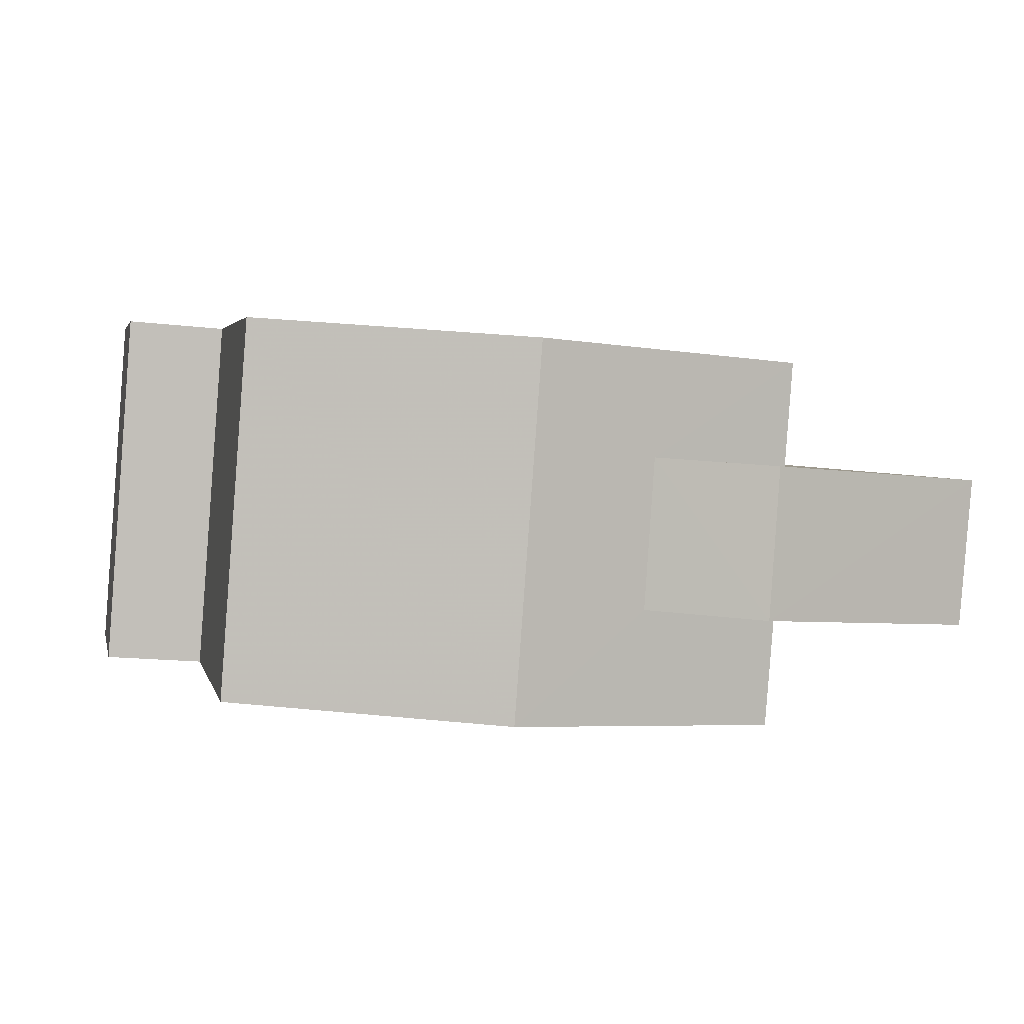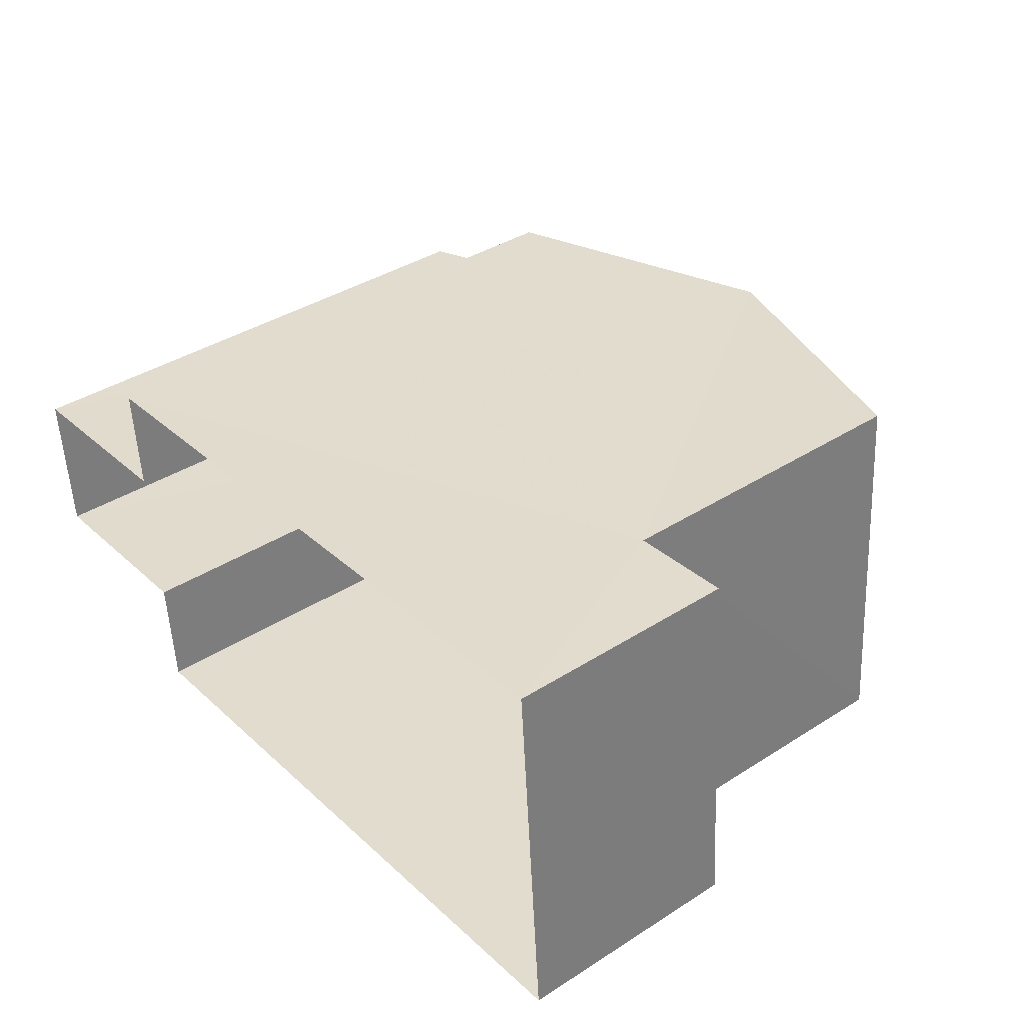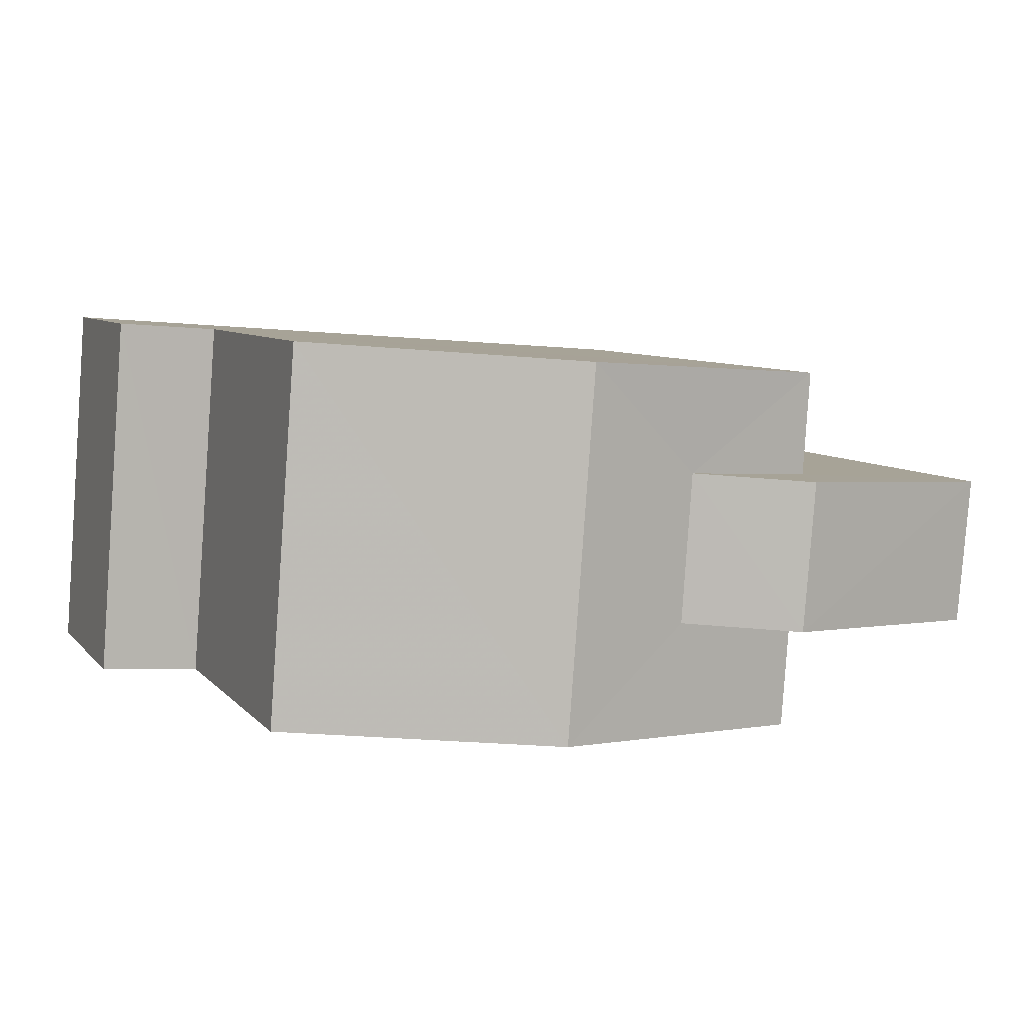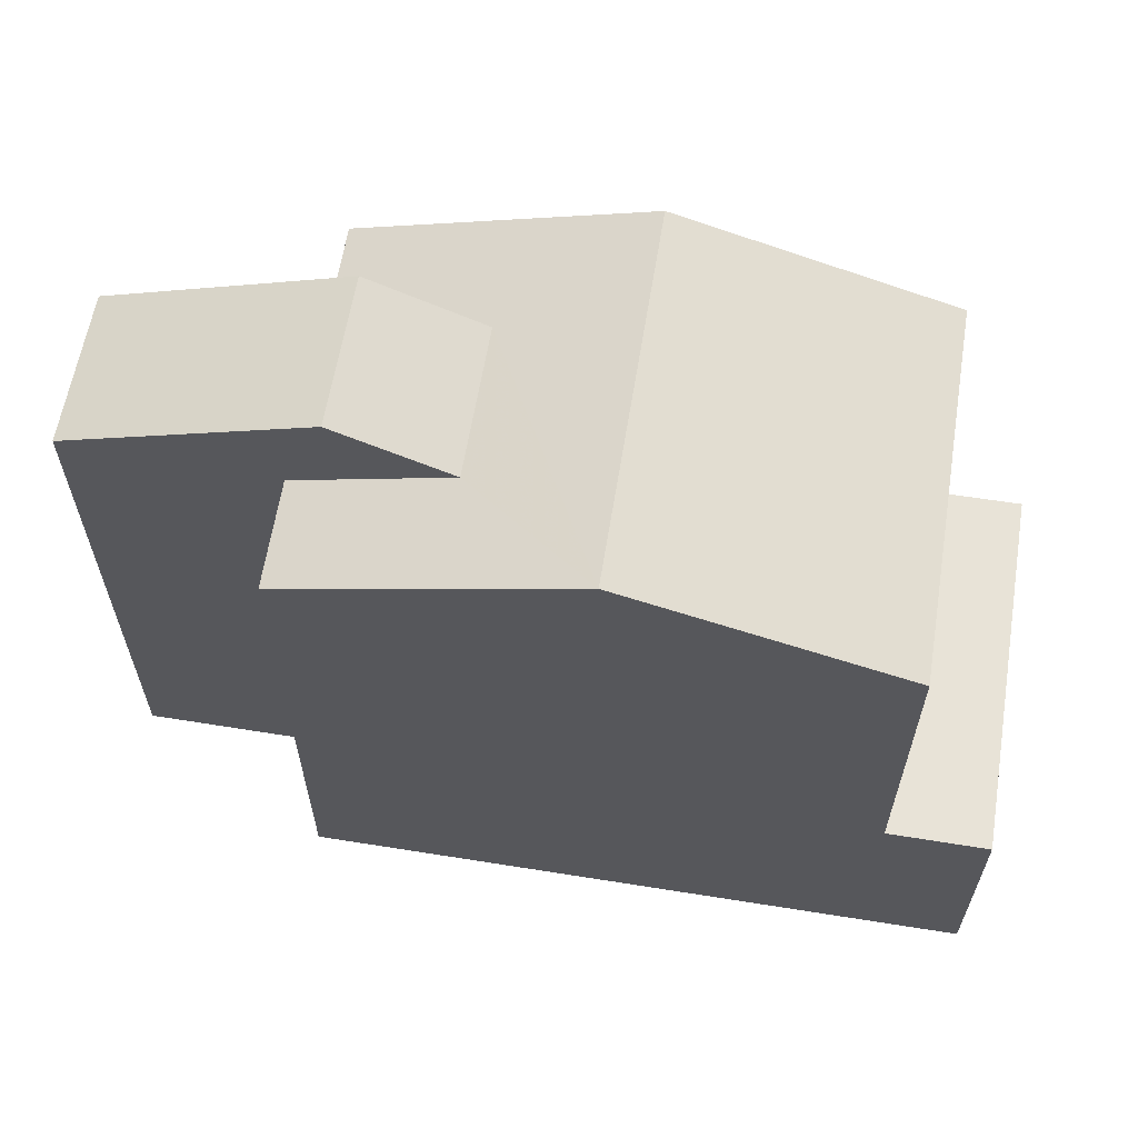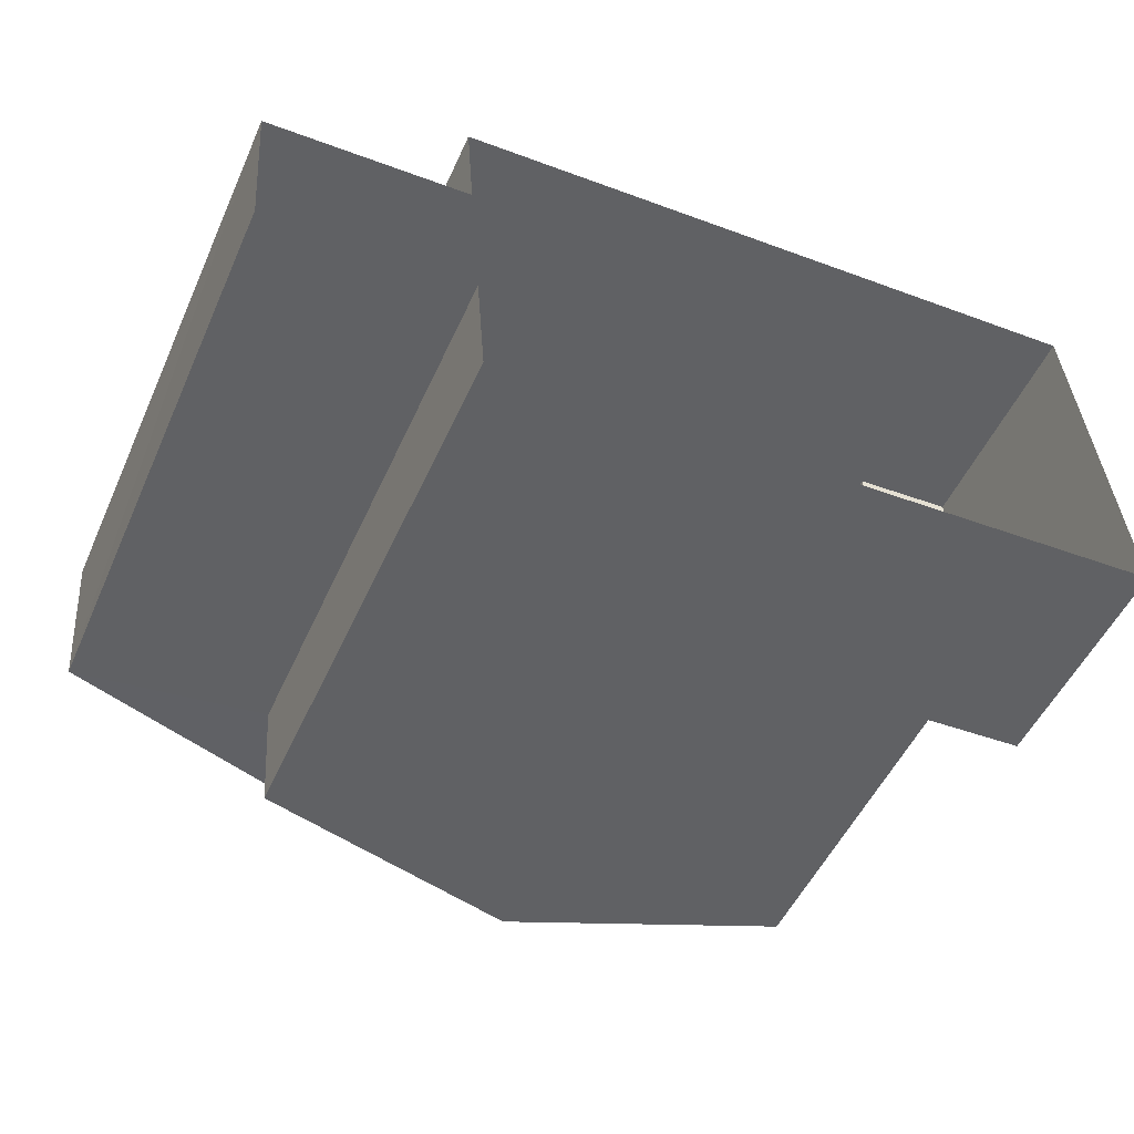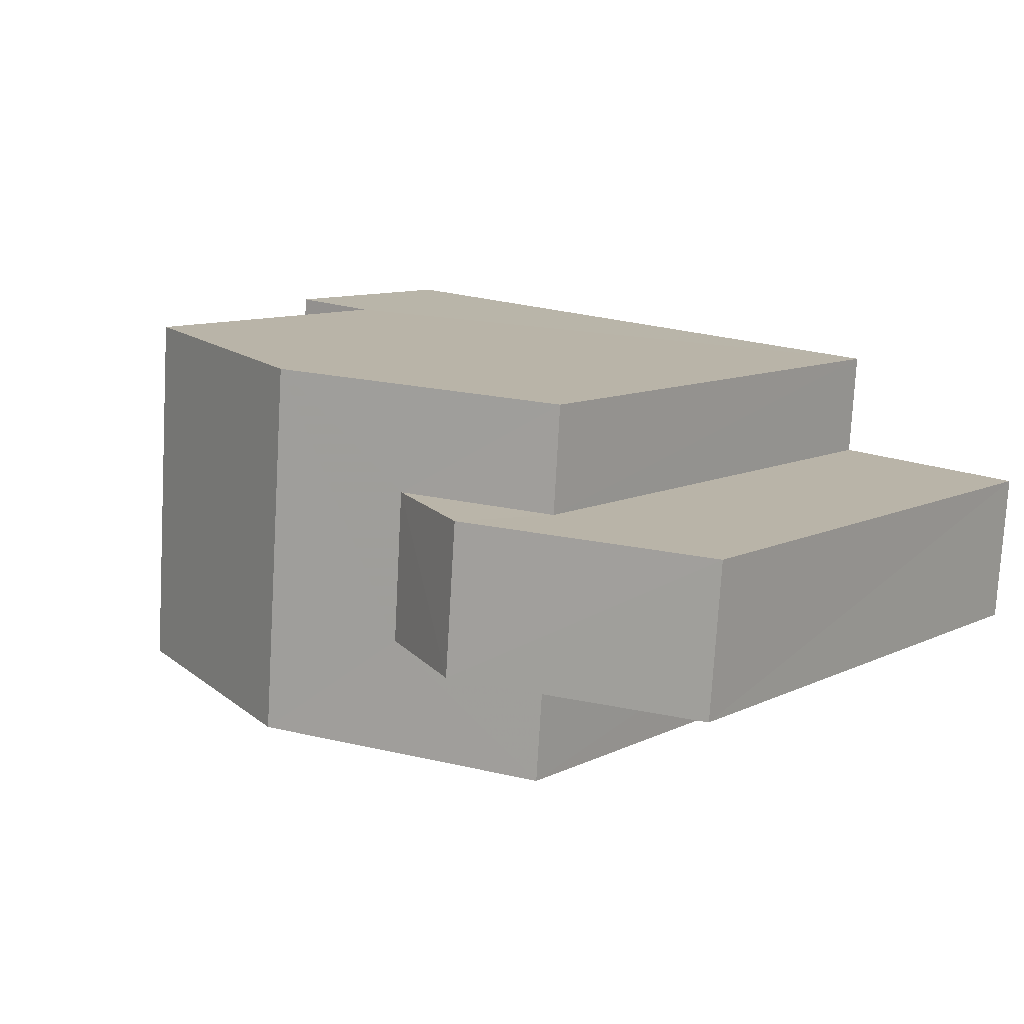
<metadata>
{"format":"obj","ext":"obj","renderer":"f3d","projection":"perspective","resolution":1024,"background":"white","views":[{"elev":3.0,"azim":-12.3,"up":"+Y"},{"elev":38.3,"azim":-128.9,"up":"+Y"},{"elev":7.3,"azim":-21.8,"up":"+Y"},{"elev":61.7,"azim":-175.1,"up":"+Z"},{"elev":-51.6,"azim":156.0,"up":"+Y"},{"elev":10.2,"azim":39.7,"up":"+Y"}]}
</metadata>
<code>
v -3.718e+05 -1.035e+05 34.32
v -3.718e+05 -1.034e+05 34.31
v -3.718e+05 -1.035e+05 34.32
v -3.718e+05 -1.035e+05 34.32
v -3.718e+05 -1.034e+05 34.32
v -3.718e+05 -1.035e+05 34.32
v -3.718e+05 -1.035e+05 34.32
v -3.718e+05 -1.035e+05 34.32
v -3.718e+05 -1.035e+05 50.87
v -3.718e+05 -1.035e+05 52.28
v -3.718e+05 -1.035e+05 52.28
v -3.718e+05 -1.035e+05 50.87
v -3.718e+05 -1.035e+05 49.88
v -3.718e+05 -1.035e+05 49.88
v -3.718e+05 -1.035e+05 49.57
v -3.718e+05 -1.034e+05 49.57
v -3.718e+05 -1.034e+05 52
v -3.718e+05 -1.035e+05 49.57
v -3.718e+05 -1.035e+05 49.57
v -3.718e+05 -1.035e+05 52
v -3.718e+05 -1.035e+05 40.73
v -3.718e+05 -1.034e+05 40.72
v -3.718e+05 -1.035e+05 40.73
v -3.718e+05 -1.034e+05 40.73
v -3.718e+05 -1.034e+05 49.57
v -3.718e+05 -1.035e+05 49.57
f 1 2 3
f 1 3 4
f 2 5 6
f 3 6 7
f 7 6 8
f 2 6 3
f 9 10 11
f 9 12 10
f 10 13 11
f 10 14 13
f 15 16 9
f 16 17 9
f 18 12 19
f 12 17 20
f 9 17 12
f 19 12 20
f 21 22 23
f 21 24 22
f 25 26 20
f 17 25 20
f 3 19 4
f 3 18 19
f 14 7 8
f 13 14 8
f 19 20 21
f 19 21 4
f 20 26 21
f 4 21 1
f 1 21 23
f 23 2 1
f 23 22 2
f 17 16 24
f 25 17 24
f 16 5 24
f 24 5 2
f 24 2 22
f 6 15 8
f 8 15 13
f 13 15 11
f 15 9 11
f 24 26 25
f 24 21 26
f 15 5 16
f 15 6 5
f 3 7 18
f 12 18 10
f 10 18 14
f 18 7 14

</code>
